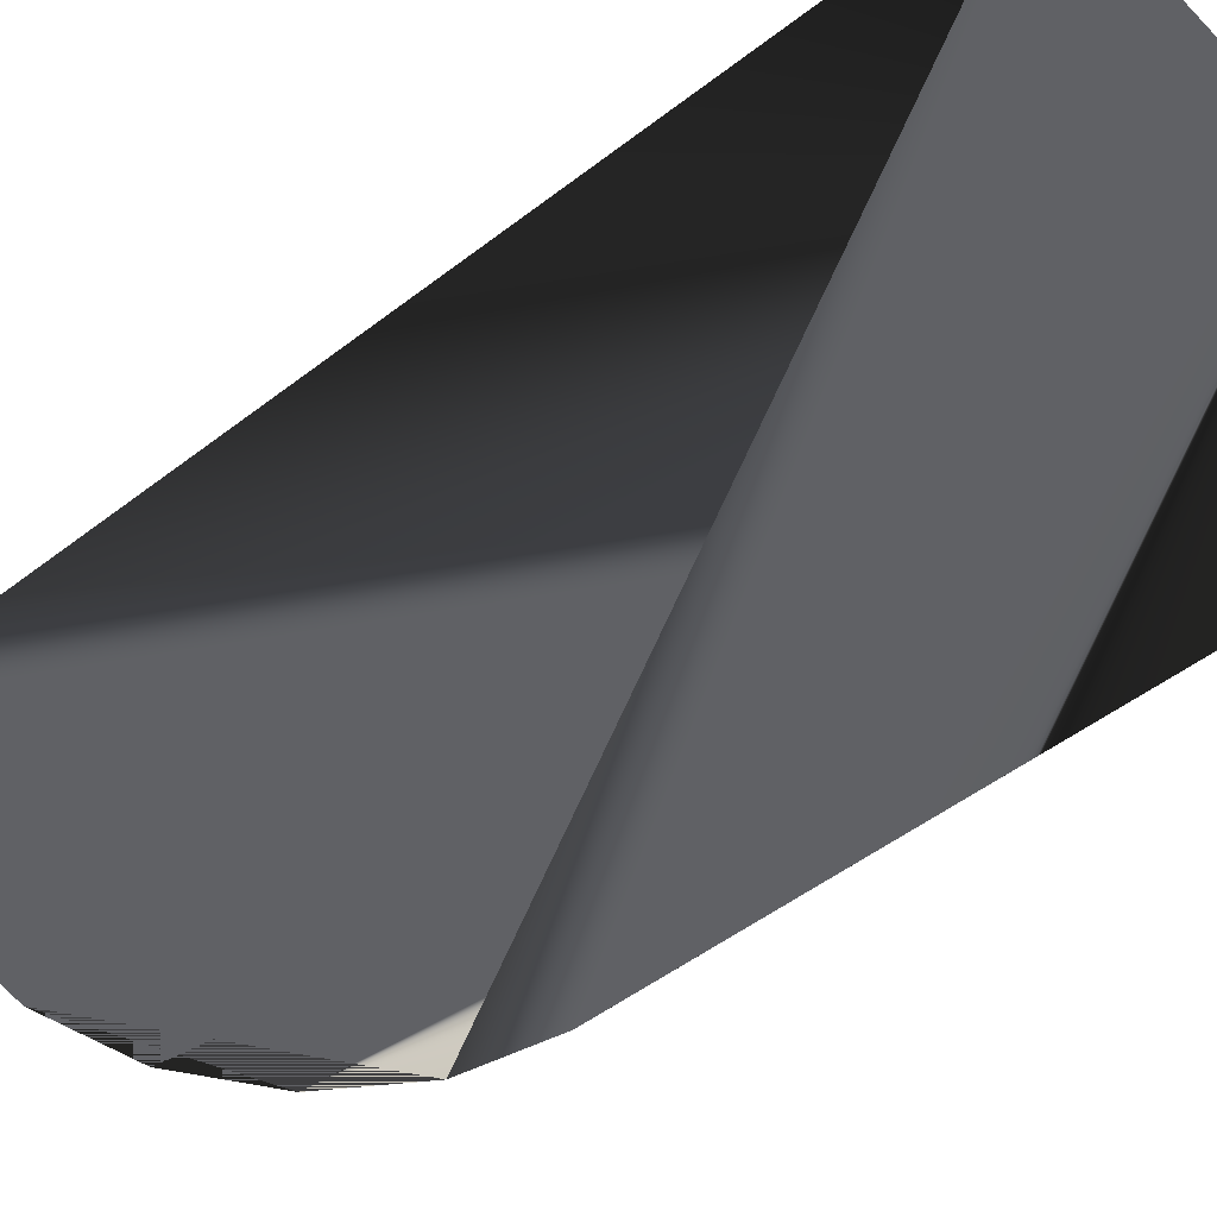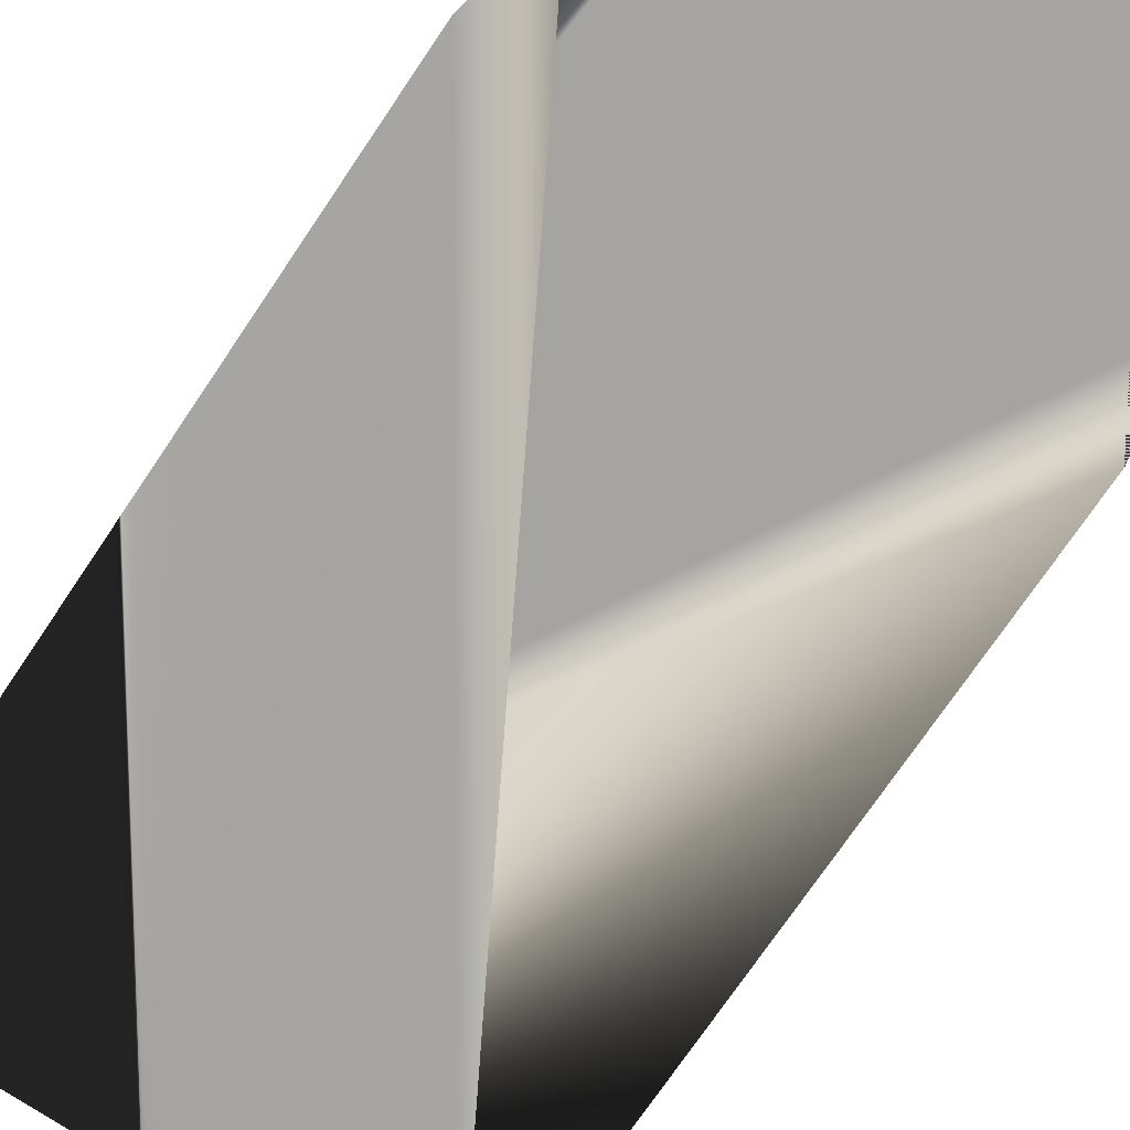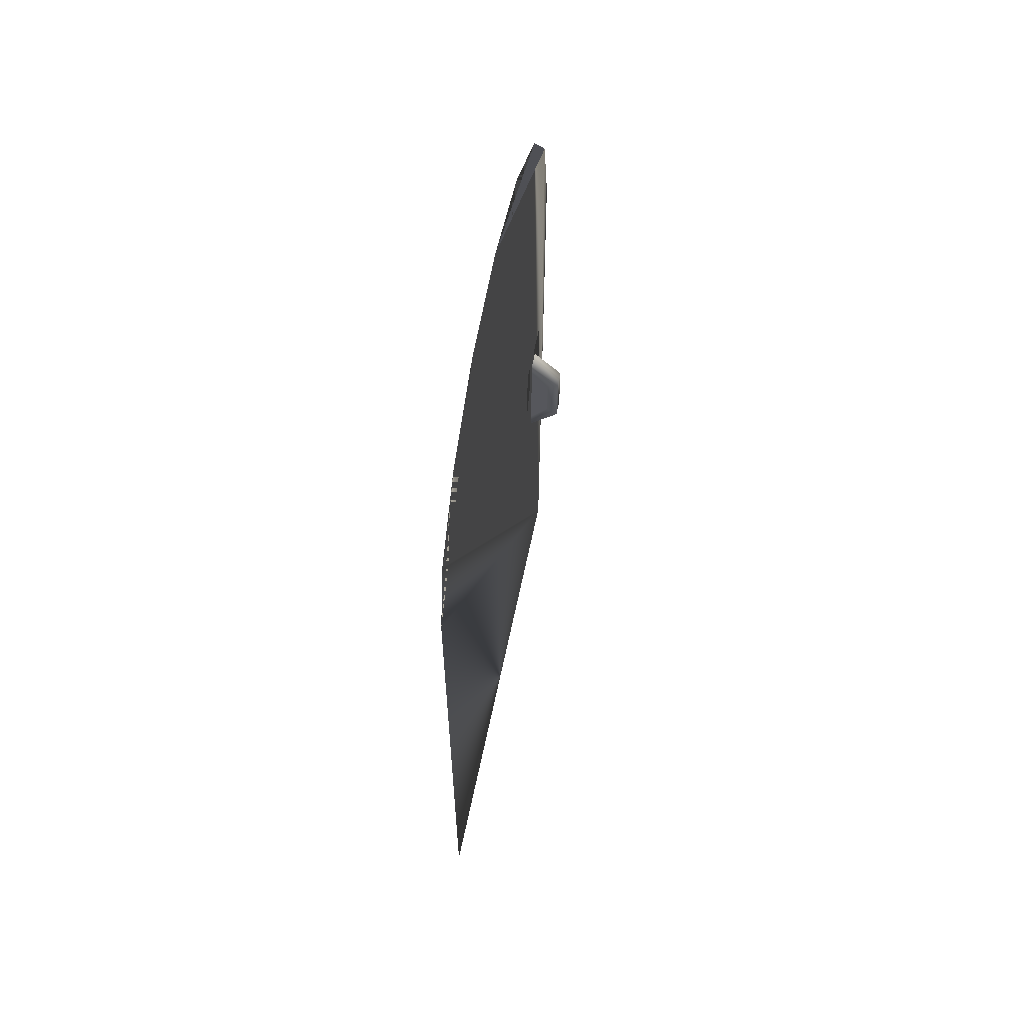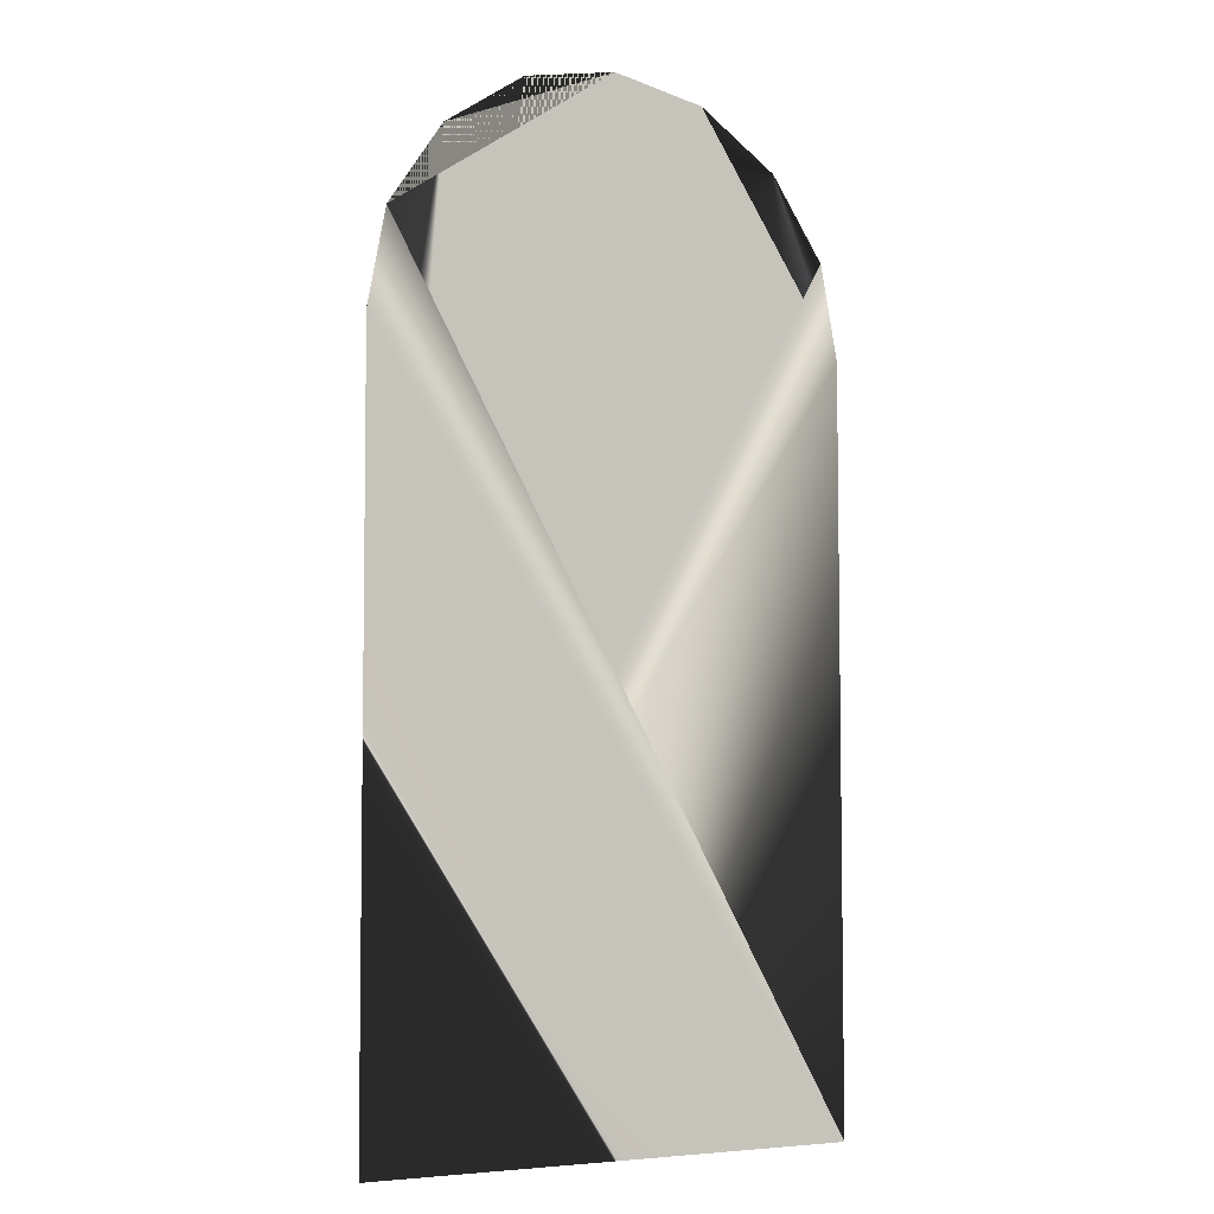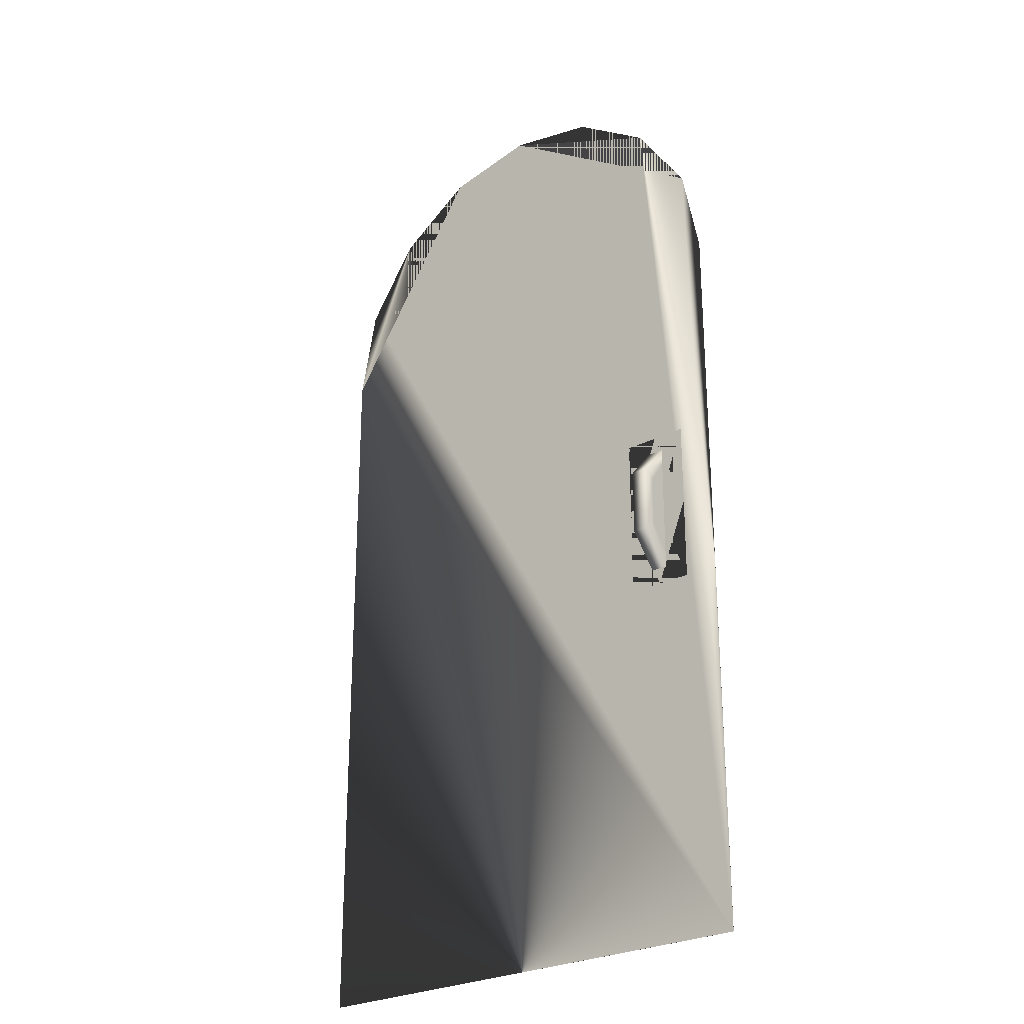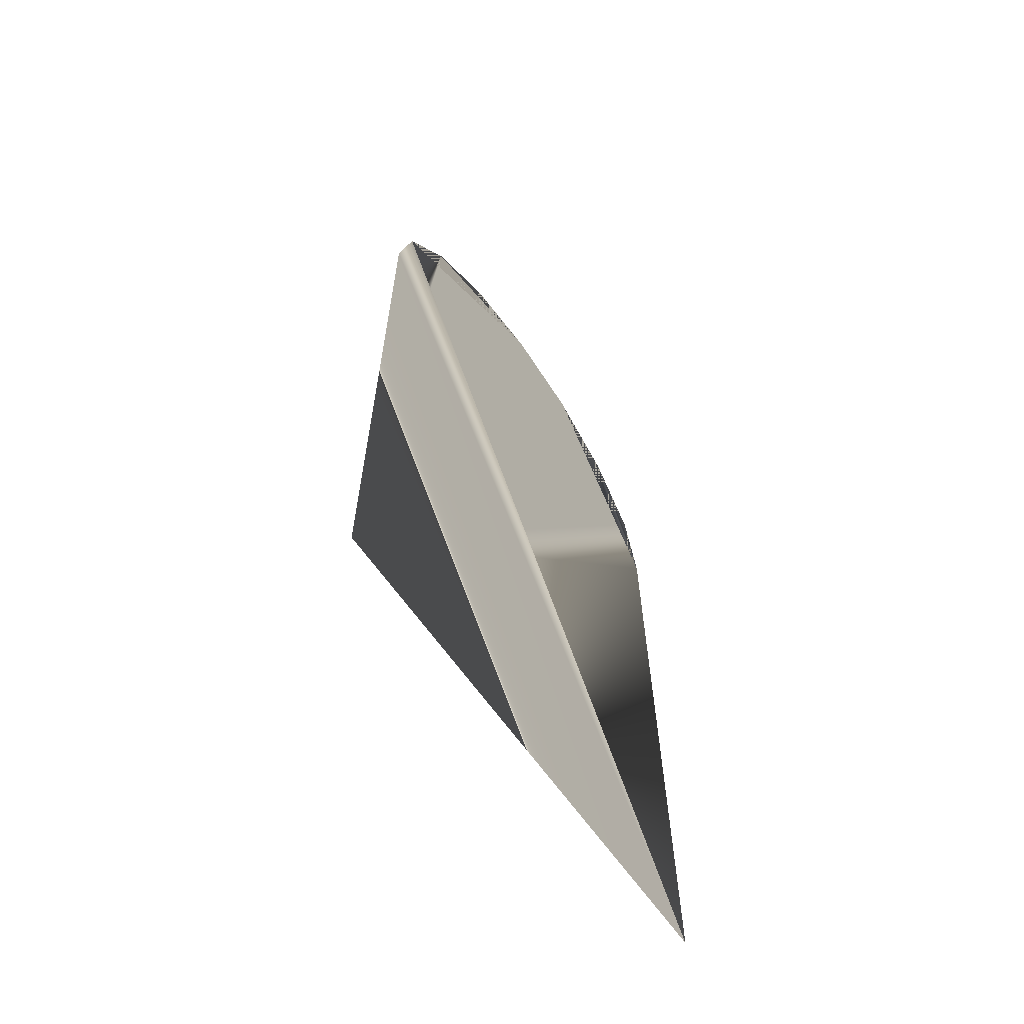
<metadata>
{"format":"obj","ext":"obj","renderer":"f3d","projection":"perspective","resolution":1024,"background":"white","views":[{"elev":-48.0,"azim":-48.7,"up":"+Z"},{"elev":-73.4,"azim":146.0,"up":"+Z"},{"elev":63.9,"azim":-78.3,"up":"+Y"},{"elev":-4.9,"azim":150.3,"up":"+Y"},{"elev":-26.3,"azim":39.5,"up":"+Y"},{"elev":-64.7,"azim":125.0,"up":"+Y"}]}
</metadata>
<code>
v 0.5 0.025 0.02658
v 0.5 0.7375 0.02658
v 0.4826 0.8277 0.02658
v 0.4303 0.9053 0.02658
v 0.3528 0.9576 0.02658
v 0.2625 0.975 0.02658
v 0.1722 0.9576 0.02658
v 0.09467 0.9053 0.02658
v 0.04242 0.8277 0.02658
v 0.025 0.7375 0.02658
v 0.025 0.025 0.025
v 0.4683 0.3733 0.02817
v 0.4683 0.5317 0.02817
v 0.405 0.5317 0.02817
v 0.405 0.3733 0.02817
v 0.4446 0.5158 0.02817
v 0.4446 0.4842 0.05667
v 0.4446 0.4208 0.05667
v 0.4446 0.3892 0.02817
v 0.4446 0.5 0.02817
v 0.4446 0.4763 0.04558
v 0.4446 0.4288 0.04558
v 0.4446 0.405 0.02817
v 0.4288 0.5158 0.02817
v 0.4288 0.4842 0.05667
v 0.4288 0.4208 0.05667
v 0.4288 0.3892 0.02817
v 0.4288 0.5 0.02817
v 0.4288 0.4763 0.04558
v 0.4288 0.4288 0.04558
v 0.4288 0.405 0.02817
f 1 2 3
f 12 13 14
f 16 24 25
f 17 25 26
f 18 26 27
f 20 16 17
f 21 17 18
f 22 18 19
f 28 29 25
f 29 30 26
f 30 31 27
f 1 3 4
f 1 4 5
f 1 5 6
f 1 6 7
f 1 7 8
f 1 8 9
f 1 9 10
f 1 10 11
f 12 14 15
f 16 25 17
f 17 26 18
f 18 27 19
f 20 17 21
f 21 18 22
f 22 19 23
f 28 25 24
f 29 26 25
f 30 27 26
f 2 1 11
f 10 9 8
f 10 8 7
f 6 5 4
f 6 4 3
f 3 2 11
f 13 12 15
f 15 14 13
f 20 21 22
f 20 22 23
f 30 29 28
f 31 30 28
f 20 23 19
f 27 31 28
f 16 20 19
f 27 28 24

</code>
